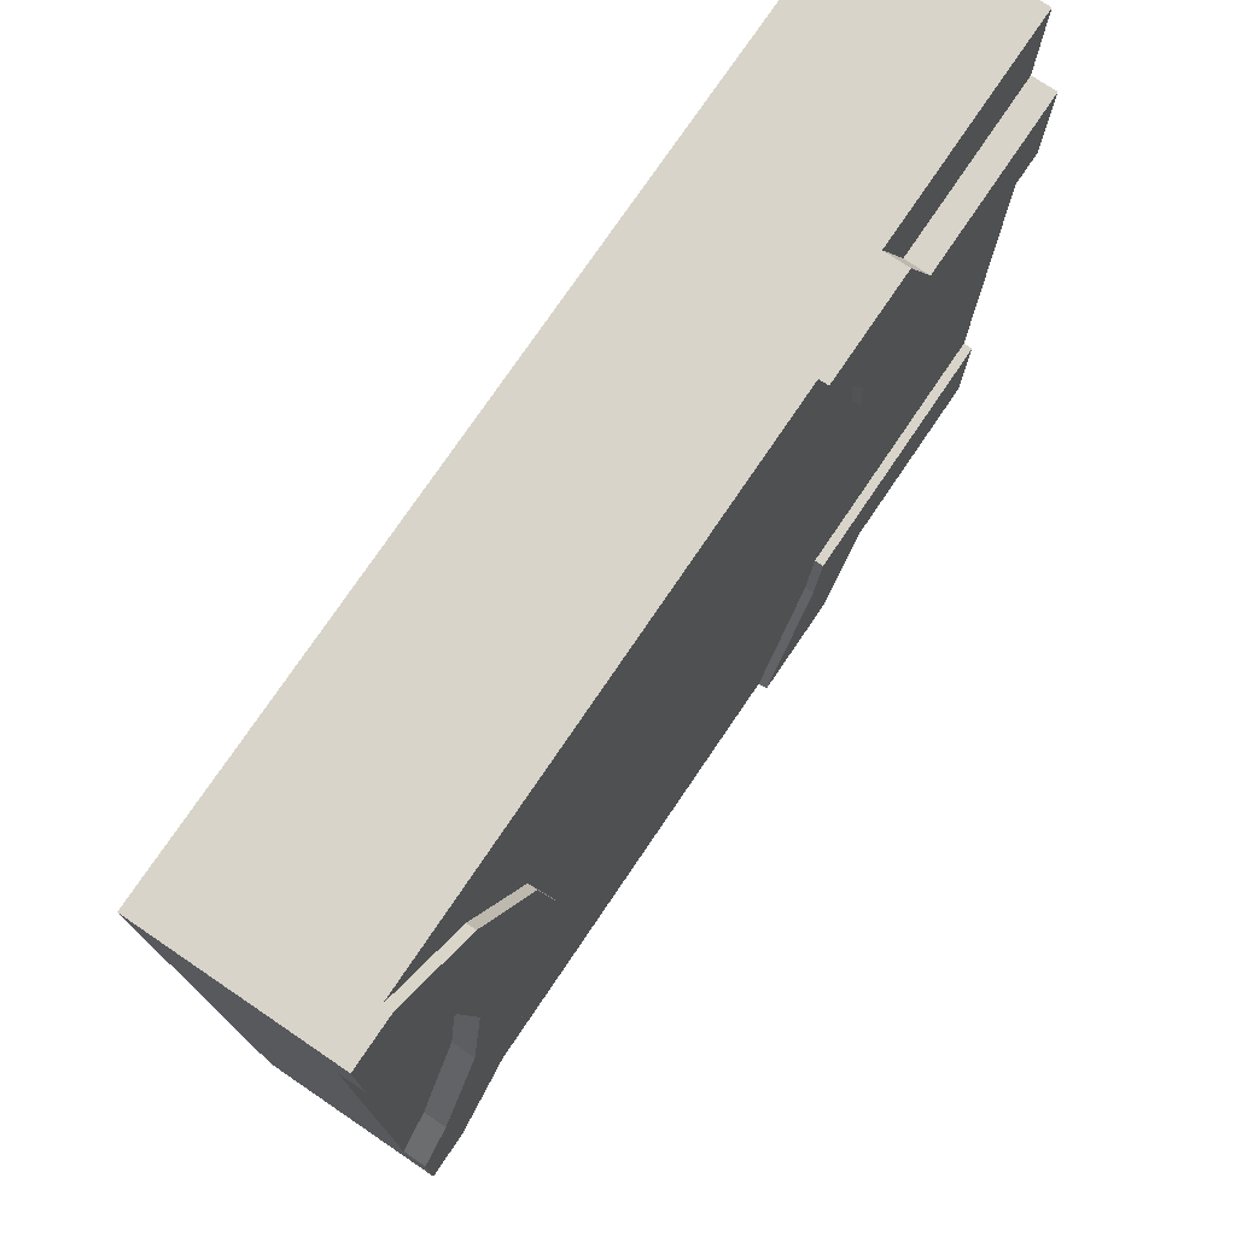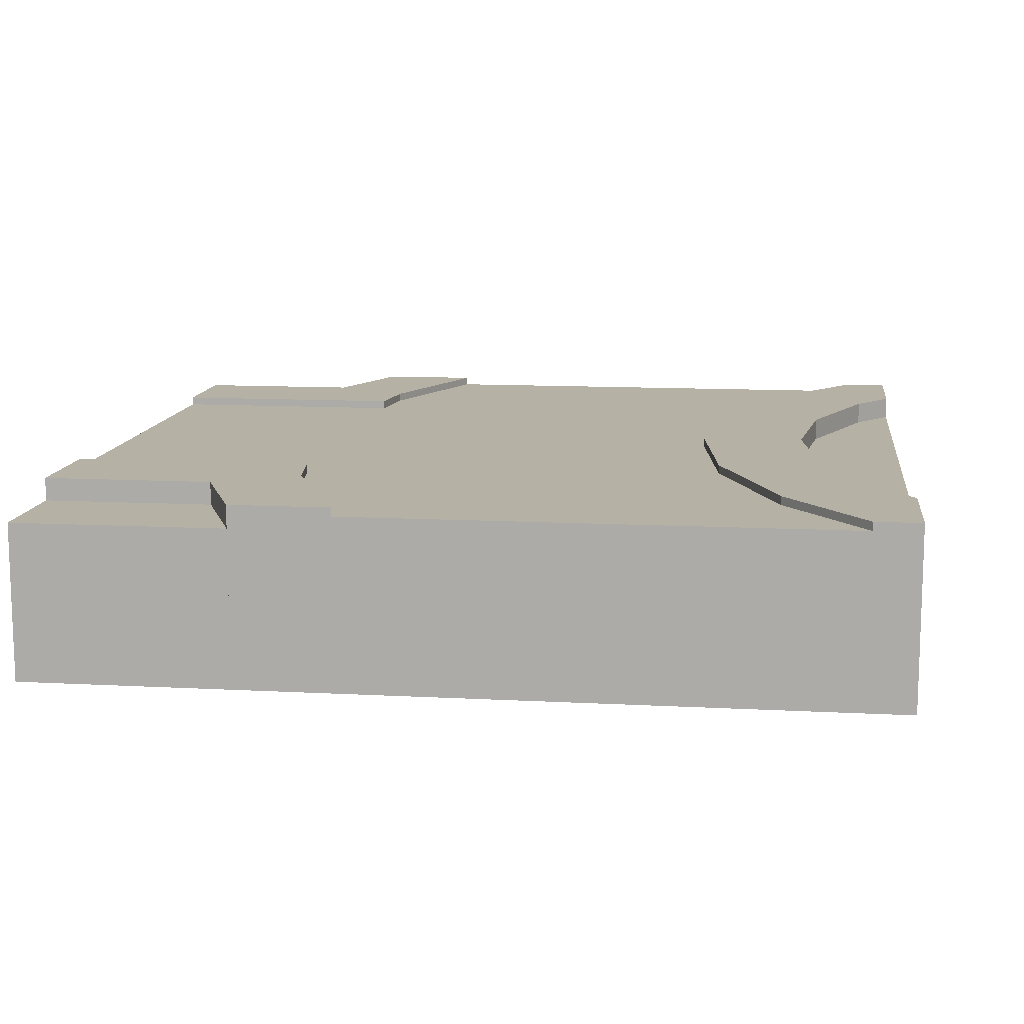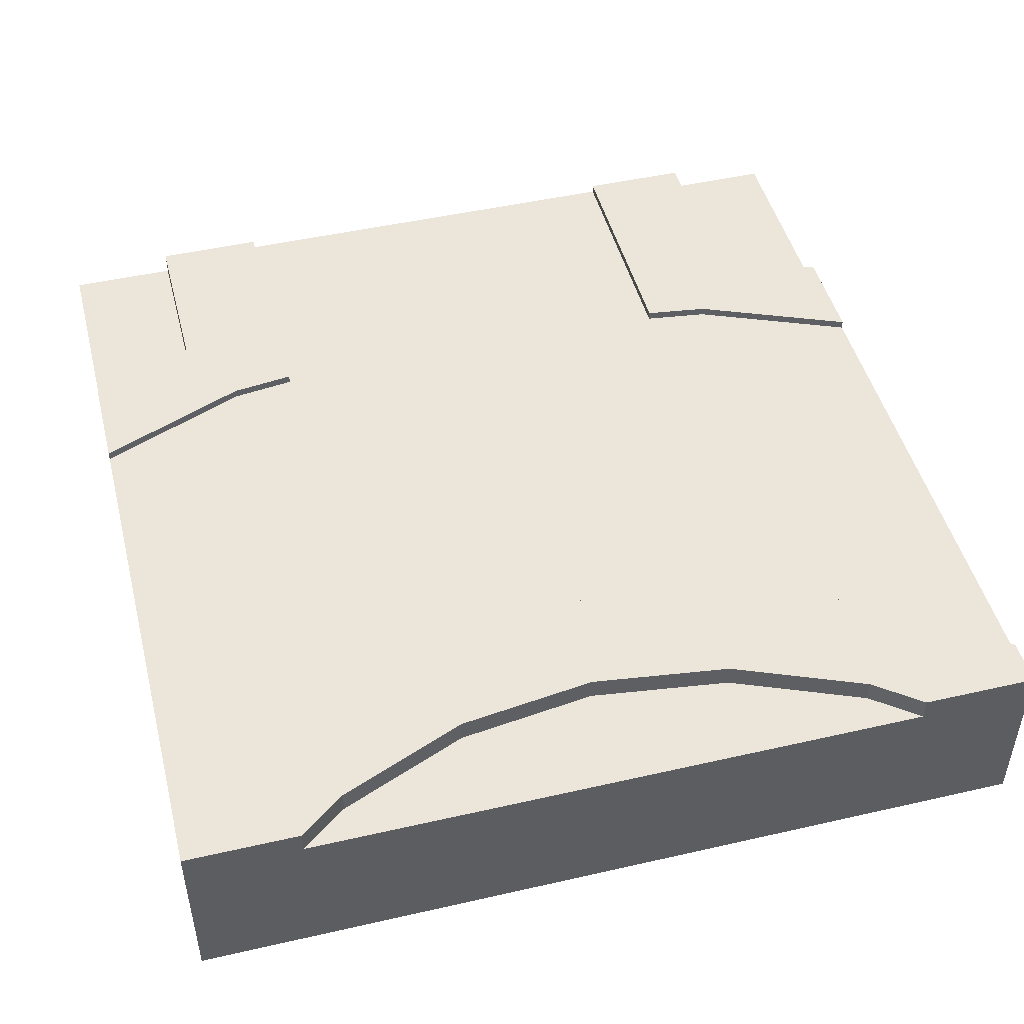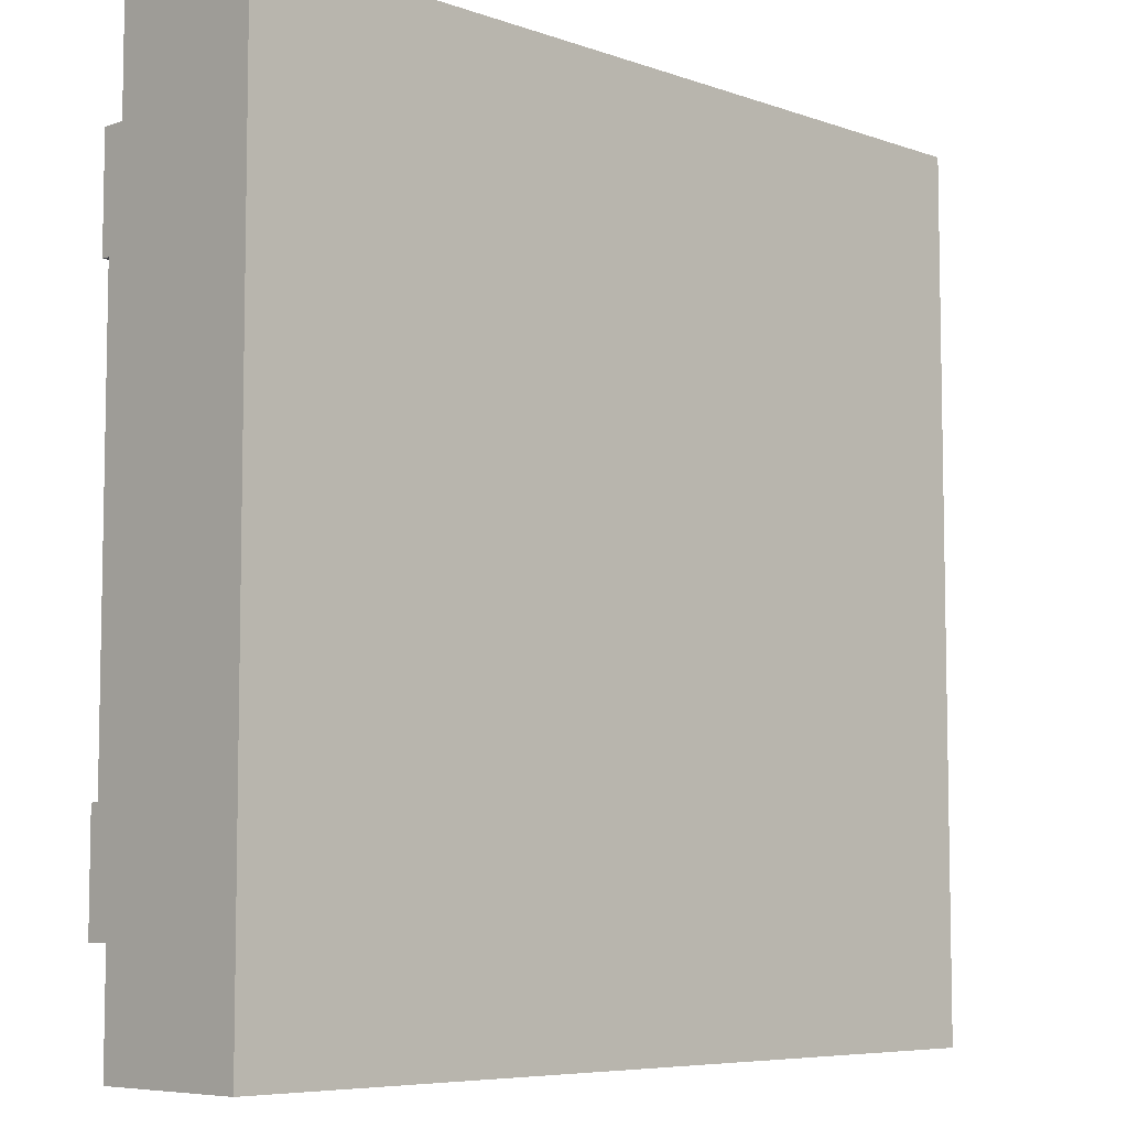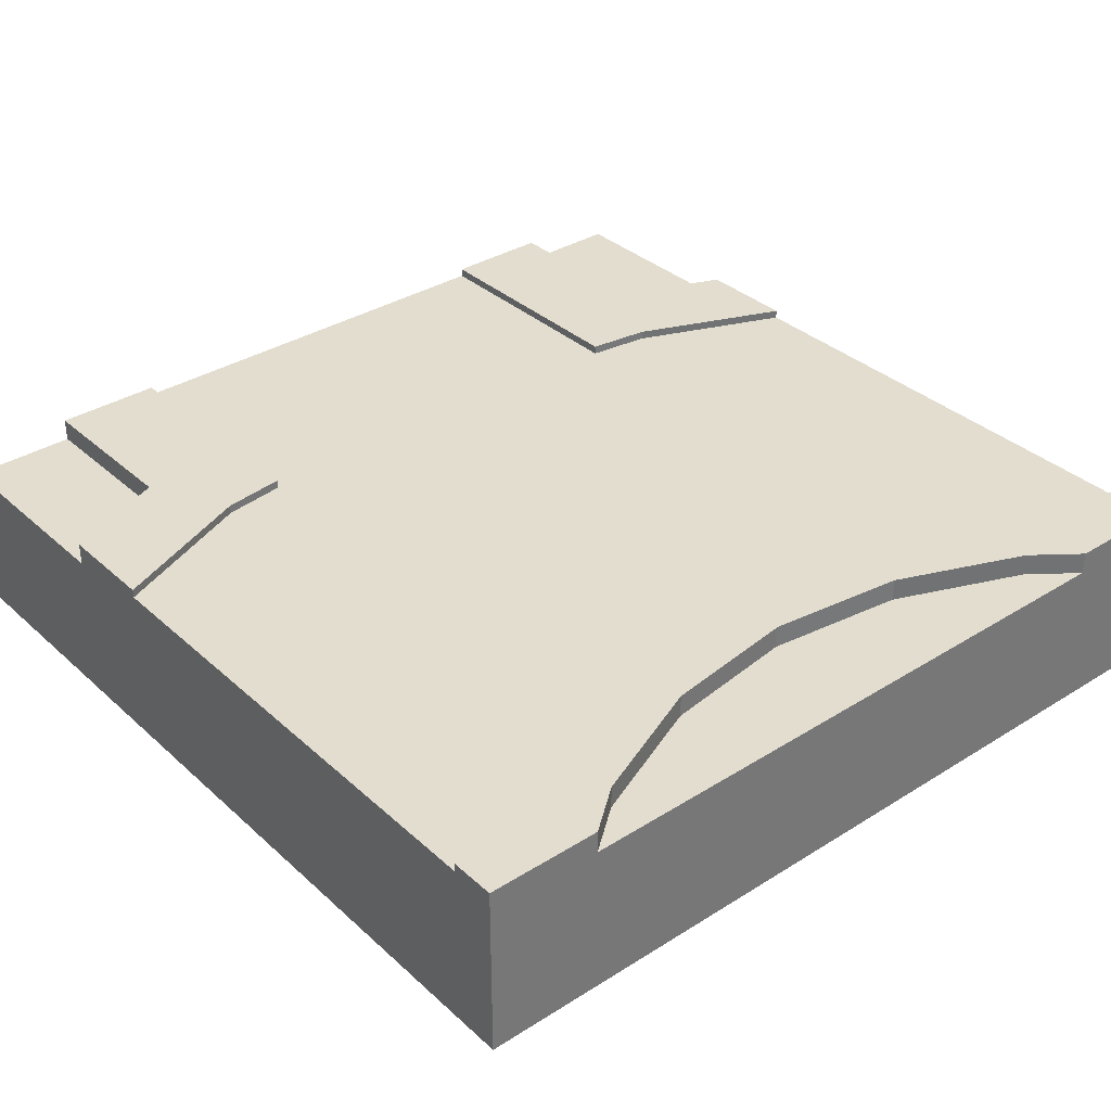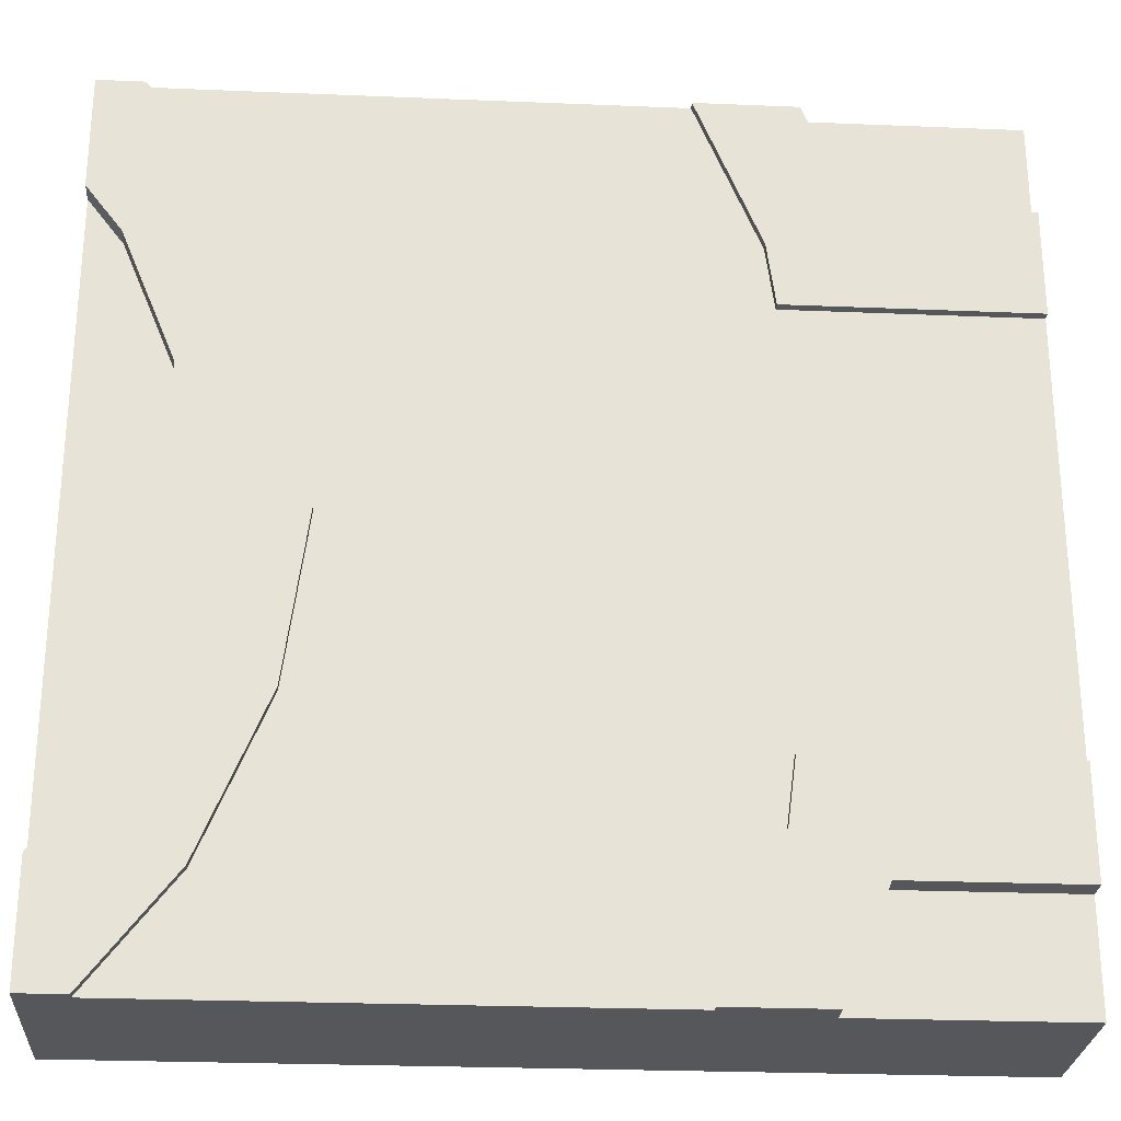
<metadata>
{"format":"obj","ext":"obj","renderer":"f3d","projection":"perspective","resolution":1024,"background":"white","views":[{"elev":75.2,"azim":124.1,"up":"+Z"},{"elev":11.8,"azim":7.3,"up":"+Y"},{"elev":47.7,"azim":75.6,"up":"+Y"},{"elev":-6.8,"azim":-45.4,"up":"+Z"},{"elev":34.8,"azim":50.0,"up":"+Y"},{"elev":-26.5,"azim":176.3,"up":"+Z"}]}
</metadata>
<code>
v 0.8505 0.21 0.125
v 0.9464 0.21 0
v 0.9464 0.2 0
v 0.8505 0.2 0.125
v 1 0.21 1
v 1 0.21 0.8663
v 0.9587 0.21 0.8125
v 0.8963 0.21 0.6618
v 0.875 0.21 0.5
v 0.8963 0.21 0.3382
v 0.9587 0.21 0.1875
v 1 0.21 0.1337
v 1 0.21 0
v 0.7756 0.21 0.3059
v 0.75 0.21 0.5
v 0.7756 0.21 0.6941
v 0.8505 0.21 0.875
v 0.9464 0.21 1
v 1 0 1
v 1 0 0.8663
v 1 0.1833 0.8663
v 0.2492 0.1833 1
v 0.2492 0 1
v 0.9464 0.2 1
v 0.9464 0.105 1
v 0.3657 0.105 1
v 0.3657 0.2 1
v 0.3657 0.21 1
v 0.2492 0.21 1
v 0 0.1833 1
v 0 0 1
v 0.1974 0.1833 0.875
v 0 0.1833 0.875
v 0.1974 0.21 0.875
v 0.2926 0.21 0.8235
v 0.2829 0.21 0.75
v 0 0.21 0.75
v 0 0.21 0.875
v 0.2926 0.2 0.8235
v 0.2829 0.2 0.75
v 0.2926 0.2 0.1765
v 0.2829 0.2 0.25
v 0 0.2 0.25
v 0 0.2 0.75
v 0.8505 0.2 0.875
v 0.7756 0.2 0.6941
v 0.75 0.2 0.5
v 0.7756 0.2 0.3059
v 0.3657 0.2 0
v 0.2829 0.21 0.25
v 0.2926 0.21 0.1765
v 0 0.21 0.25
v 0.2492 0.21 0
v 0.1974 0.21 0.125
v 0 0.21 0.125
v 0.3657 0.21 0
v 0.1974 0.1833 0.125
v 0.2492 0.1833 0
v 0 0.1833 0.125
v 0 0.1833 0
v 0 0 0
v 0 0 0.125
v 0 0 0.875
v 0.2492 0 0
v 1 0 0
v 1 0 0.1337
v 0 0.09167 0.75
v 0 0.09167 0.25
v 0.3657 0.105 0
v 0.9464 0.105 0
v 1 0.1833 0.1337
v 0.9587 0.1833 0.1875
v 0.8963 0.1833 0.3382
v 0.875 0.1833 0.5
v 0.8963 0.1833 0.6618
v 0.9587 0.1833 0.8125
g Mesh1 Group1 Model
f 2 4 1
f 2 3 4
f 2 12 13
f 1 11 12
f 1 12 2
f 1 10 11
f 14 10 1
f 14 9 10
f 15 9 14
f 15 8 9
f 16 6 7
f 16 7 8
f 16 8 15
f 6 16 17
f 6 17 5
f 17 18 5
f 5 21 6
f 19 20 21
f 19 21 5
f 19 5 25
f 19 25 26
f 27 28 23
f 26 27 23
f 19 26 23
f 24 25 5
f 18 24 5
f 29 22 23
f 29 23 28
f 30 23 22
f 30 31 23
f 30 32 33
f 30 22 32
f 34 22 29
f 34 32 22
f 37 38 34
f 34 29 36
f 37 34 36
f 35 36 29
f 28 35 29
f 40 35 39
f 40 36 35
f 44 40 46
f 44 46 47
f 44 47 48
f 44 48 43
f 46 40 39
f 46 39 45
f 4 41 42
f 42 43 48
f 4 42 48
f 4 49 41
f 4 3 49
f 27 24 45
f 27 45 39
f 42 51 50
f 42 41 51
f 42 52 43
f 42 50 52
f 52 54 55
f 50 53 54
f 50 54 52
f 53 50 51
f 53 51 56
f 54 58 57
f 54 53 58
f 59 54 57
f 59 55 54
f 60 59 57
f 60 57 58
f 62 60 61
f 62 59 60
f 63 23 31
f 62 23 63
f 23 62 61
f 23 61 64
f 23 64 19
f 65 66 20
f 20 19 64
f 65 20 64
f 33 31 30
f 33 63 31
f 55 62 52
f 63 38 67
f 63 67 68
f 68 52 62
f 63 68 62
f 37 44 67
f 37 67 38
f 67 43 68
f 67 44 43
f 32 38 33
f 32 34 38
f 36 44 37
f 36 40 44
f 58 61 60
f 58 64 61
f 65 64 70
f 65 70 3
f 65 3 13
f 69 70 64
f 58 69 64
f 3 2 13
f 58 49 69
f 53 56 49
f 53 49 58
f 51 49 56
f 51 41 49
f 49 70 69
f 49 3 70
f 65 71 66
f 13 12 71
f 13 71 65
f 11 71 12
f 11 72 71
f 10 72 11
f 10 73 72
f 9 73 10
f 9 74 73
f 8 74 9
f 8 75 74
f 7 75 8
f 7 76 75
f 6 76 7
f 6 21 76
f 71 72 73
f 71 73 74
f 71 74 75
f 71 75 76
f 71 76 21
f 71 20 66
f 71 21 20
f 28 39 35
f 28 27 39
f 24 26 25
f 24 27 26
f 17 24 18
f 17 45 24
f 16 45 17
f 16 46 45
f 15 46 16
f 15 47 46
f 14 47 15
f 14 48 47
f 1 48 14
f 1 4 48

</code>
